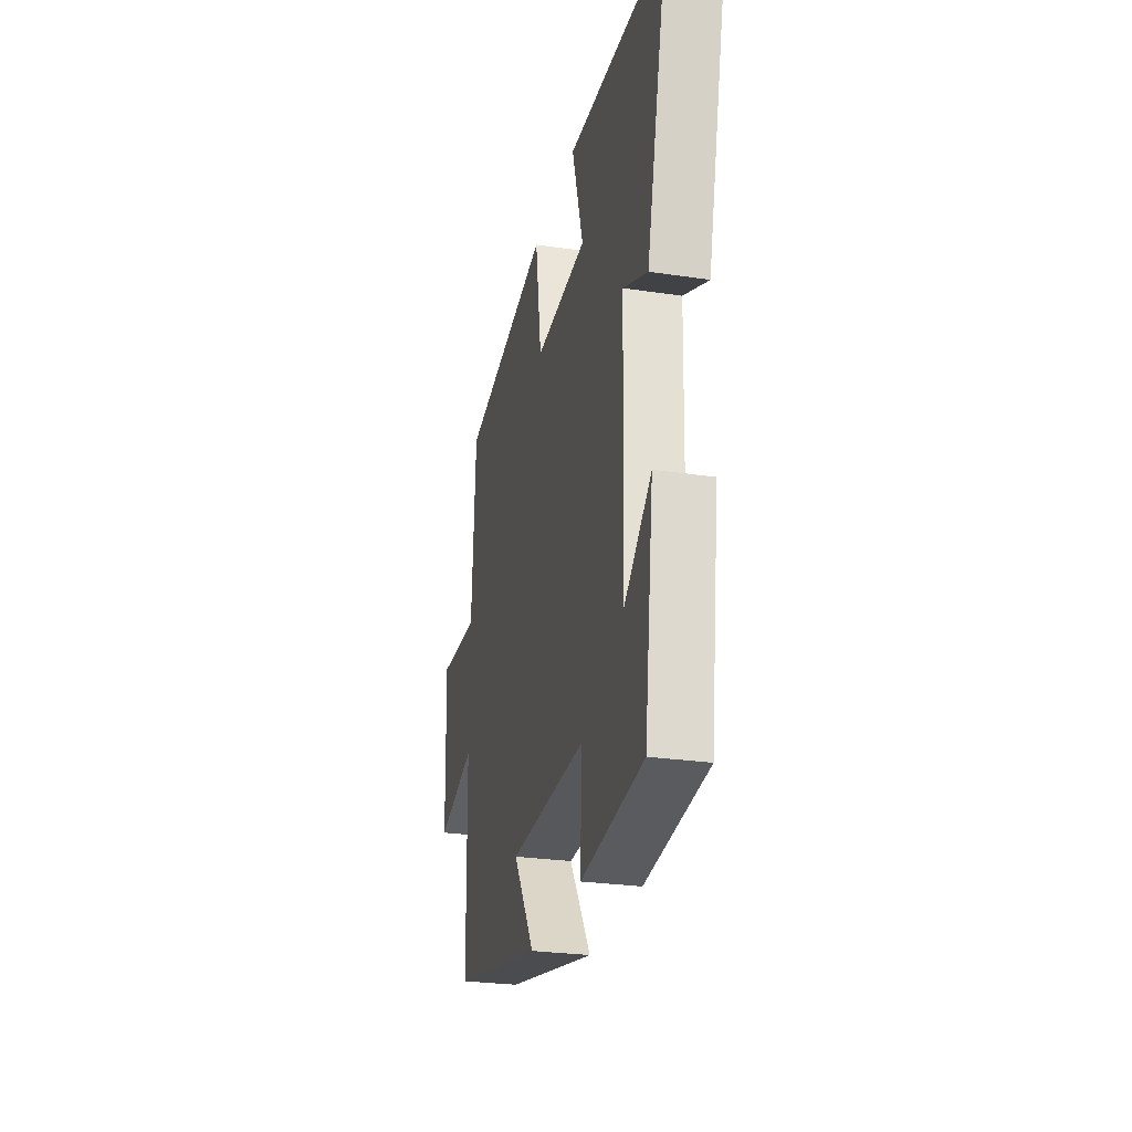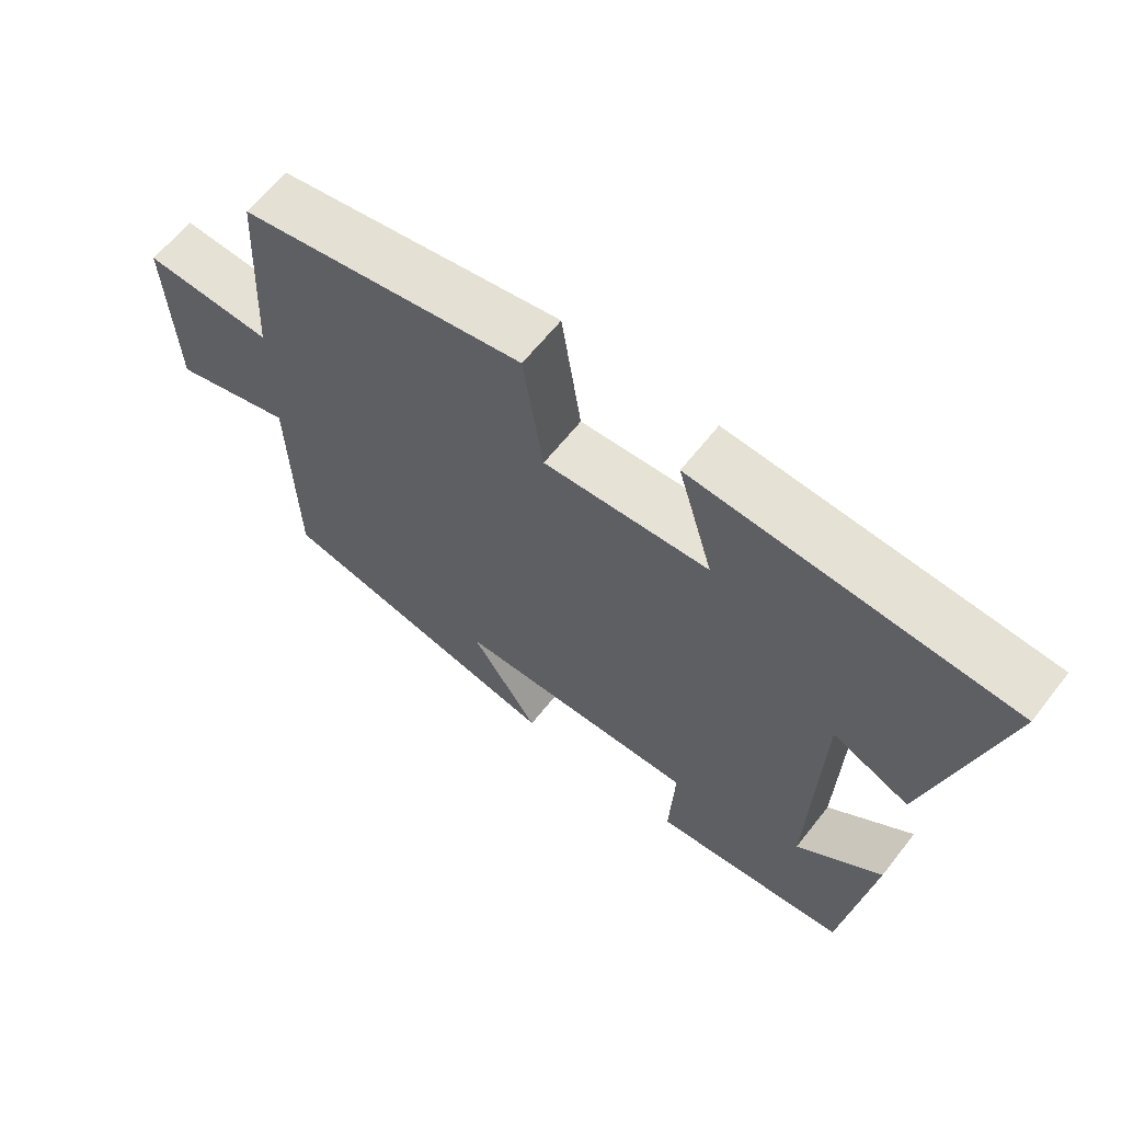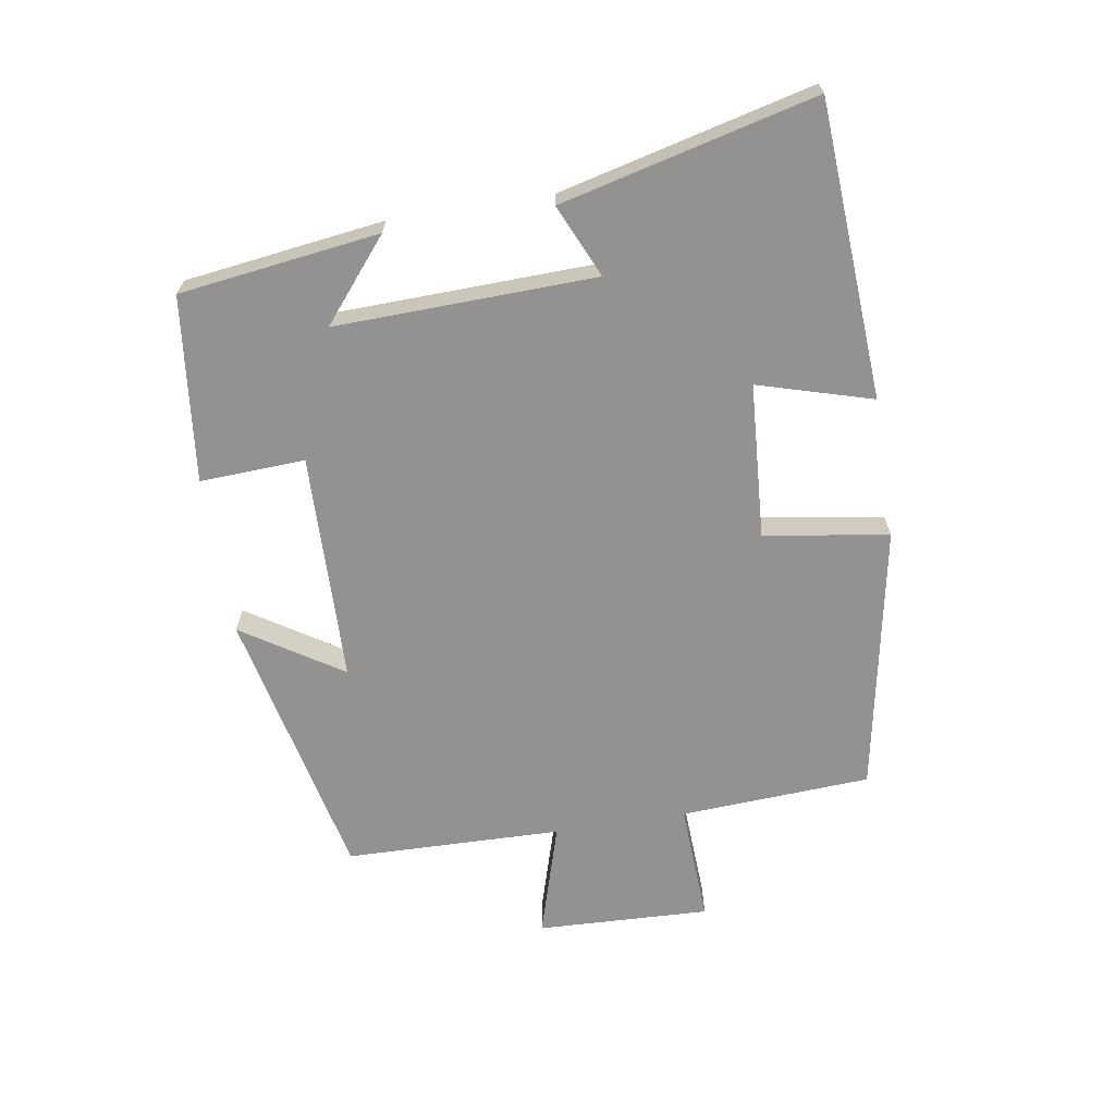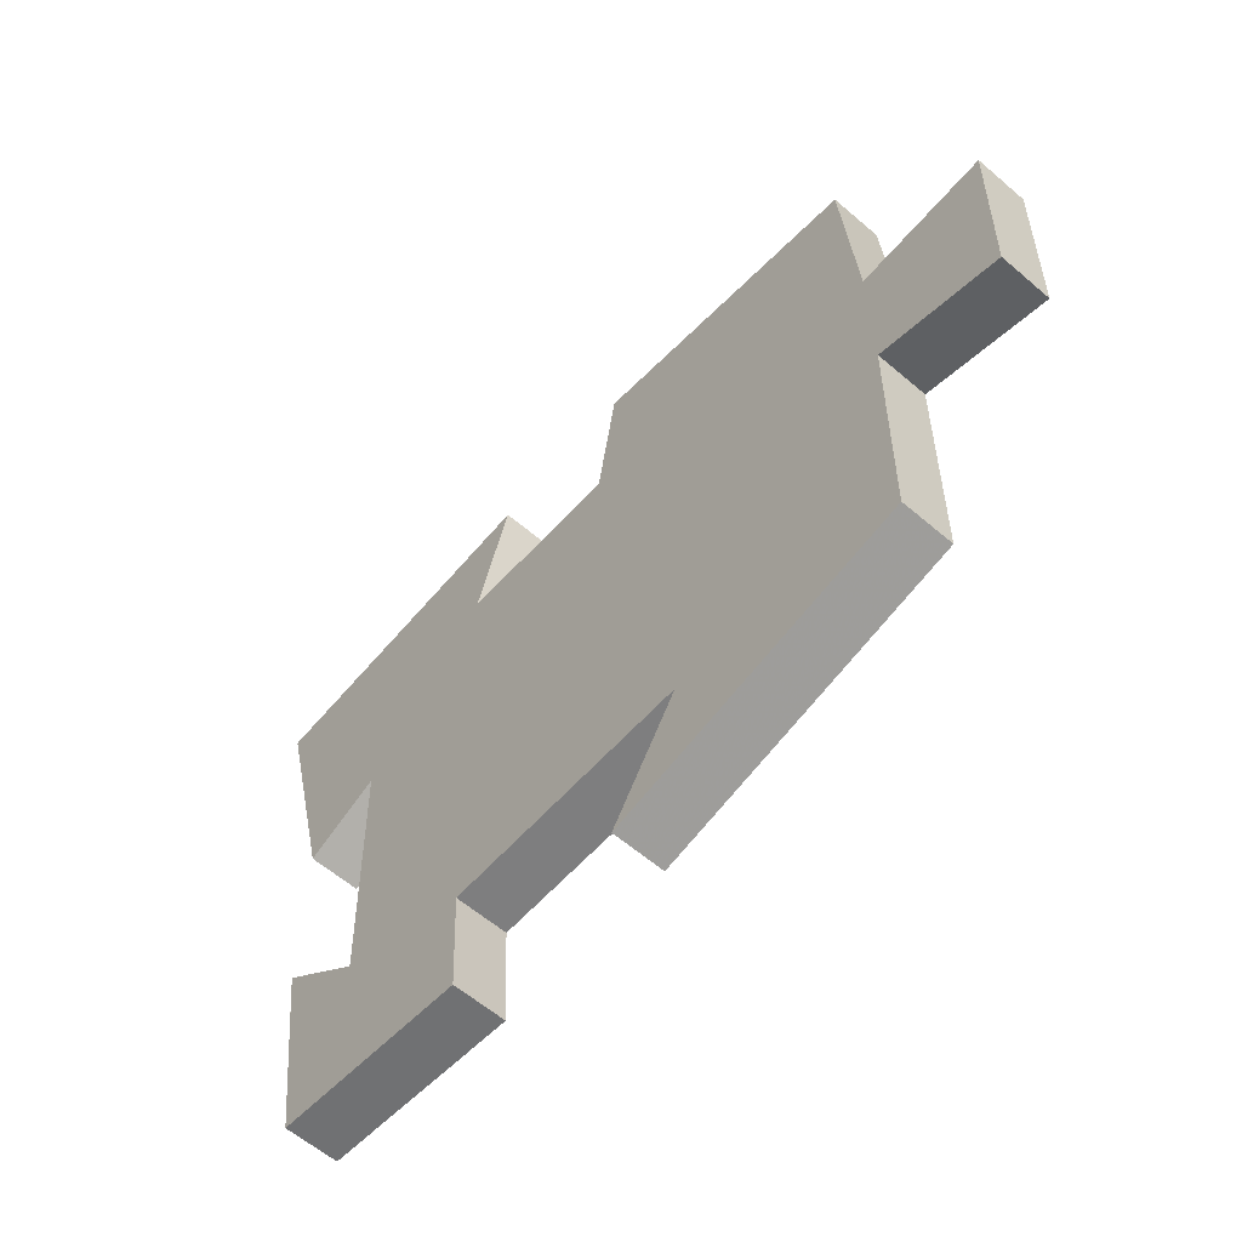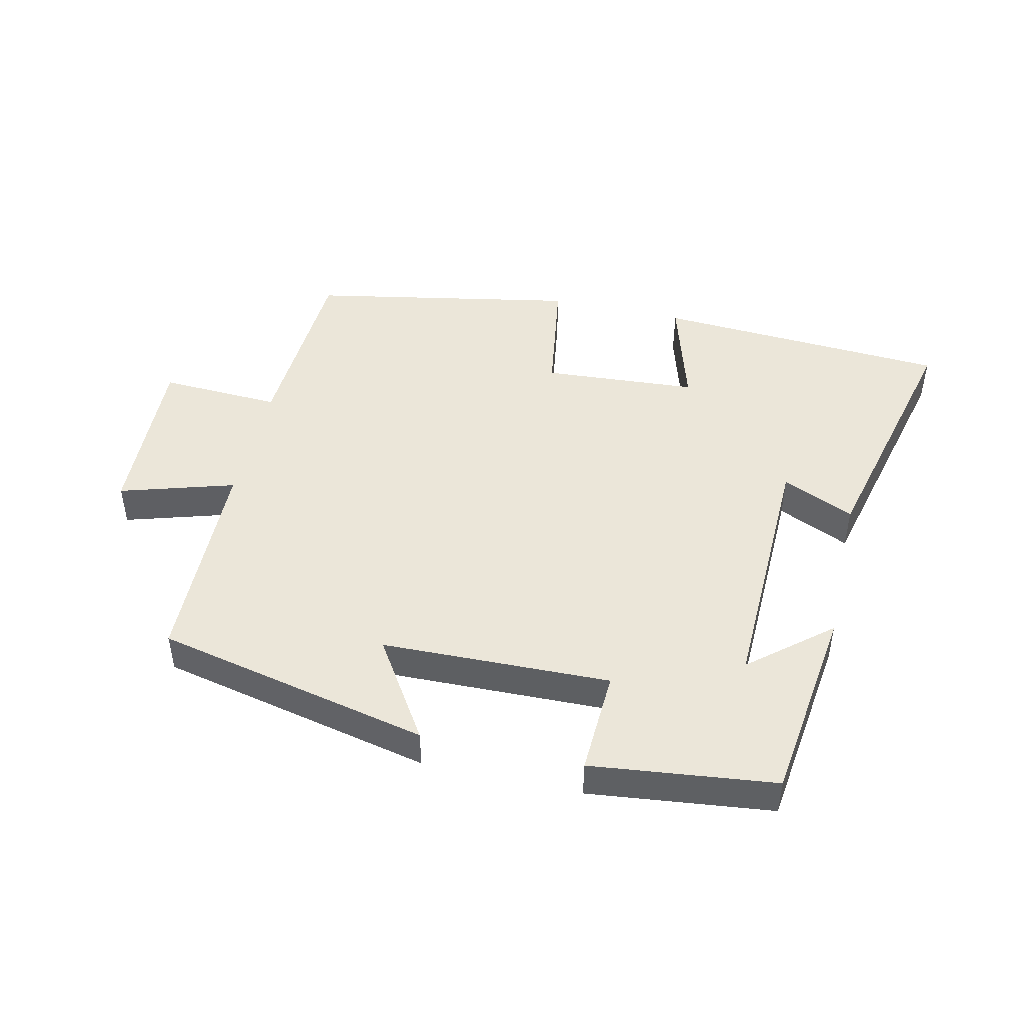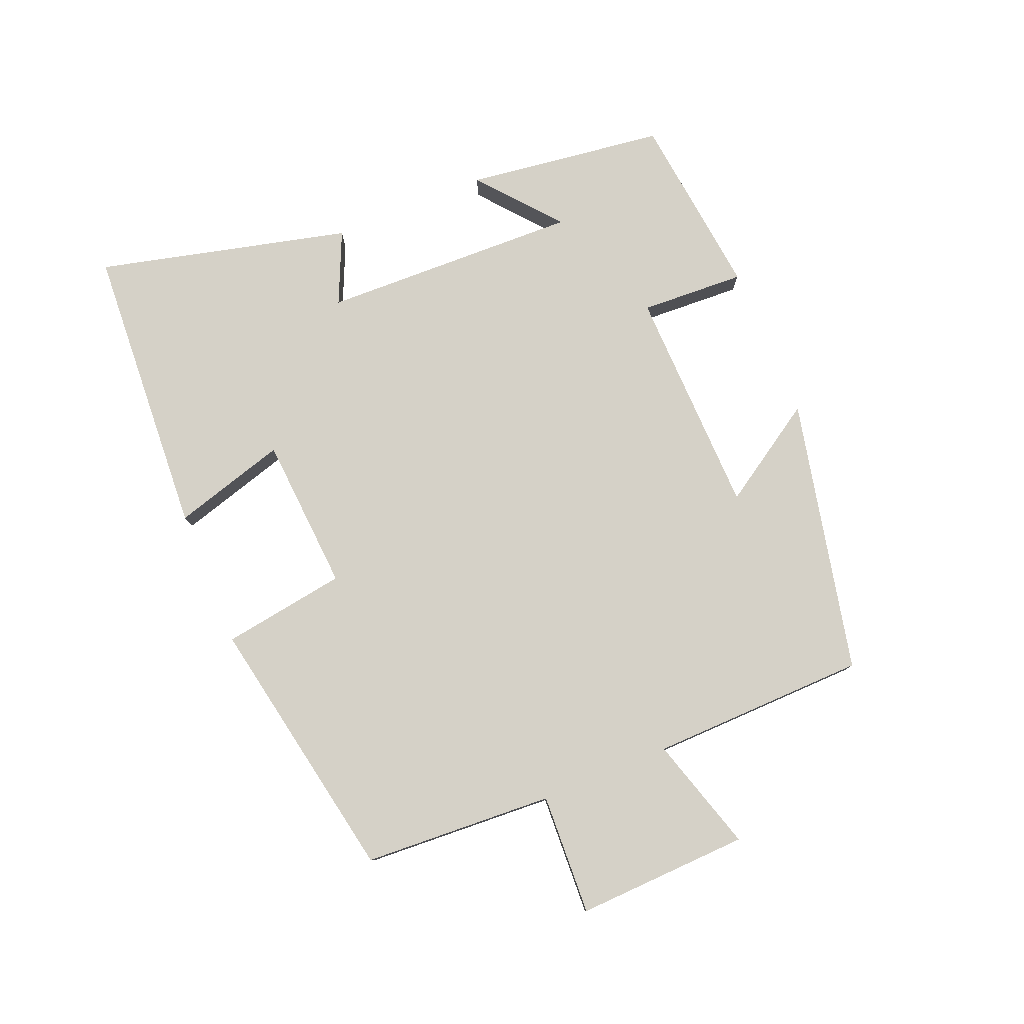
<metadata>
{"format":"obj","ext":"obj","renderer":"f3d","projection":"perspective","resolution":1024,"background":"white","views":[{"elev":-27.0,"azim":-103.1,"up":"+Z"},{"elev":63.2,"azim":-141.9,"up":"+Z"},{"elev":-66.4,"azim":-80.9,"up":"+Y"},{"elev":-60.6,"azim":48.9,"up":"+Z"},{"elev":46.8,"azim":-167.3,"up":"+Y"},{"elev":79.0,"azim":67.5,"up":"+Y"}]}
</metadata>
<code>
v -0.459 0.07 -0.468
v -0.5 0.07 -0.162
v -0.377 0.07 -0.264
v -0.389 0.07 0.134
v -0.5 0.07 0.084
v -0.596 0.07 0.472
v -0.144 0.07 0.5
v -0.195 0.07 0.325
v 0.043 0.07 0.309
v 0.072 0.07 0.5
v 0.483 0.07 0.423
v 0.5 0.07 0.13
v 0.686 0.07 0.139
v 0.676 0.07 -0.127
v 0.5 0.07 -0.074
v 0.493 0.07 -0.407
v 0.071 0.07 -0.5
v 0.169 0.07 -0.347
v -0.183 0.07 -0.339
v -0.175 0.07 -0.5
v -0.459 0 -0.468
v -0.5 0 -0.162
v -0.377 0 -0.264
v -0.389 0 0.134
v -0.5 0 0.084
v -0.596 0 0.472
v -0.144 0 0.5
v -0.195 0 0.325
v 0.043 0 0.309
v 0.072 0 0.5
v 0.483 0 0.423
v 0.5 0 0.13
v 0.686 0 0.139
v 0.676 0 -0.127
v 0.5 0 -0.074
v 0.493 0 -0.407
v 0.071 0 -0.5
v 0.169 0 -0.347
v -0.183 0 -0.339
v -0.175 0 -0.5
f 19 20 1
f 15 16 17 18
f 15 18 19
f 12 13 14 15
f 12 15 19
f 9 10 11 12
f 8 9 12 19
f 5 6 7 8
f 4 5 8
f 3 4 8 19
f 1 2 3
f 1 3 19
f 21 40 39
f 38 37 36 35
f 39 38 35
f 35 34 33 32
f 39 35 32
f 32 31 30 29
f 39 32 29 28
f 28 27 26 25
f 28 25 24
f 39 28 24 23
f 23 22 21
f 39 23 21
f 1 21 22 2
f 2 22 23 3
f 3 23 24 4
f 4 24 25 5
f 5 25 26 6
f 6 26 27 7
f 7 27 28 8
f 8 28 29 9
f 9 29 30 10
f 10 30 31 11
f 11 31 32 12
f 12 32 33 13
f 13 33 34 14
f 14 34 35 15
f 15 35 36 16
f 16 36 37 17
f 17 37 38 18
f 18 38 39 19
f 19 39 40 20
f 20 40 21 1

</code>
